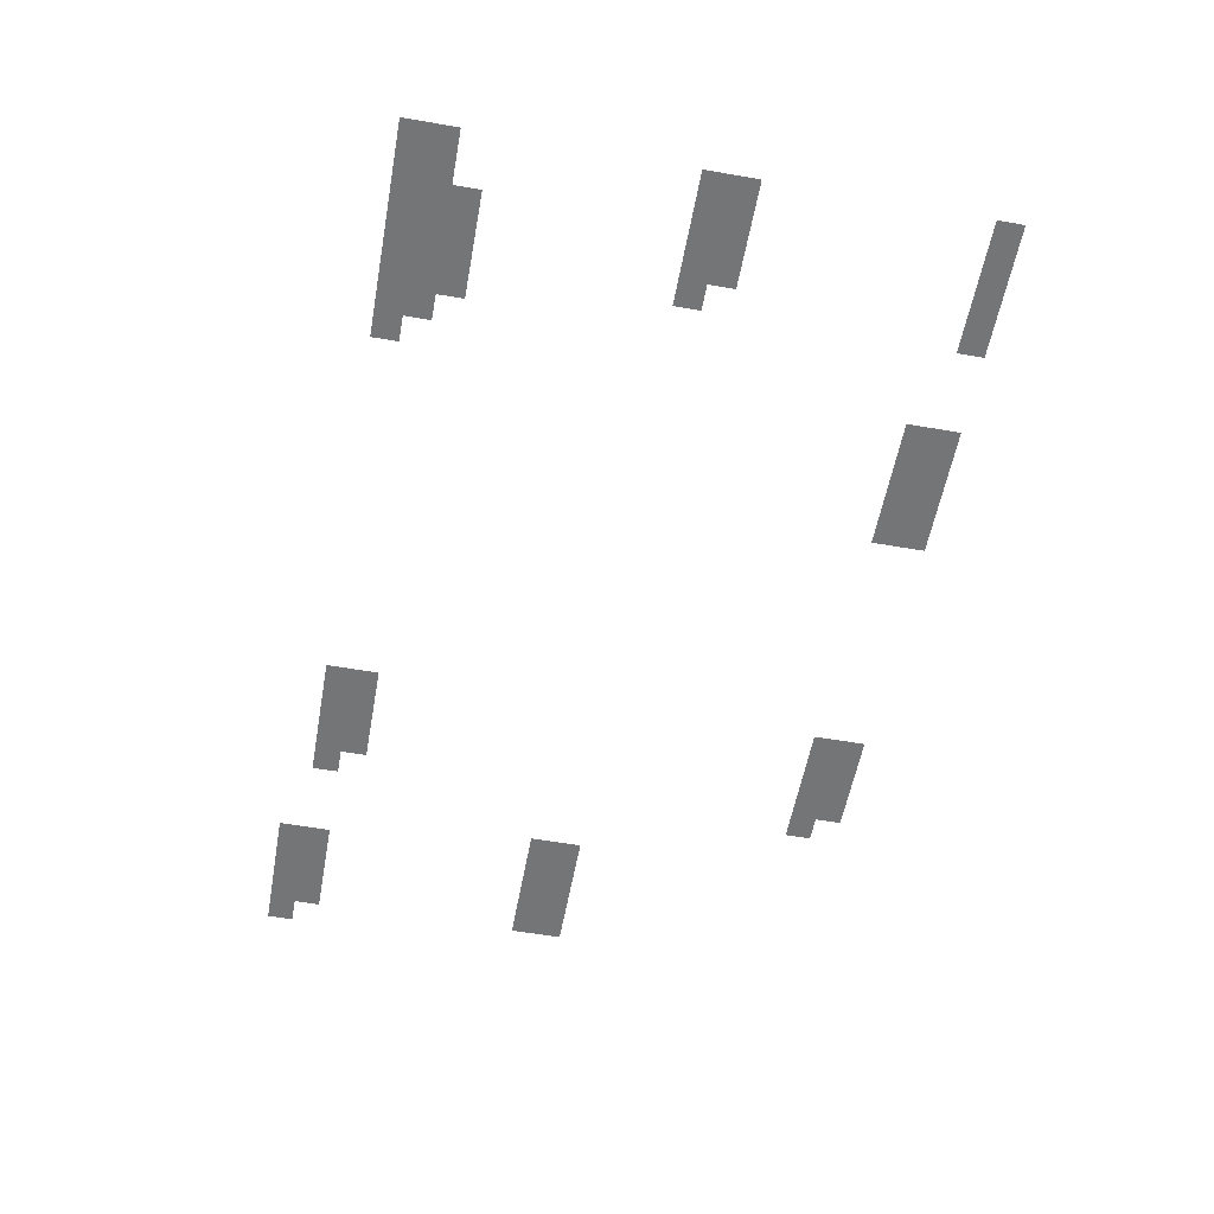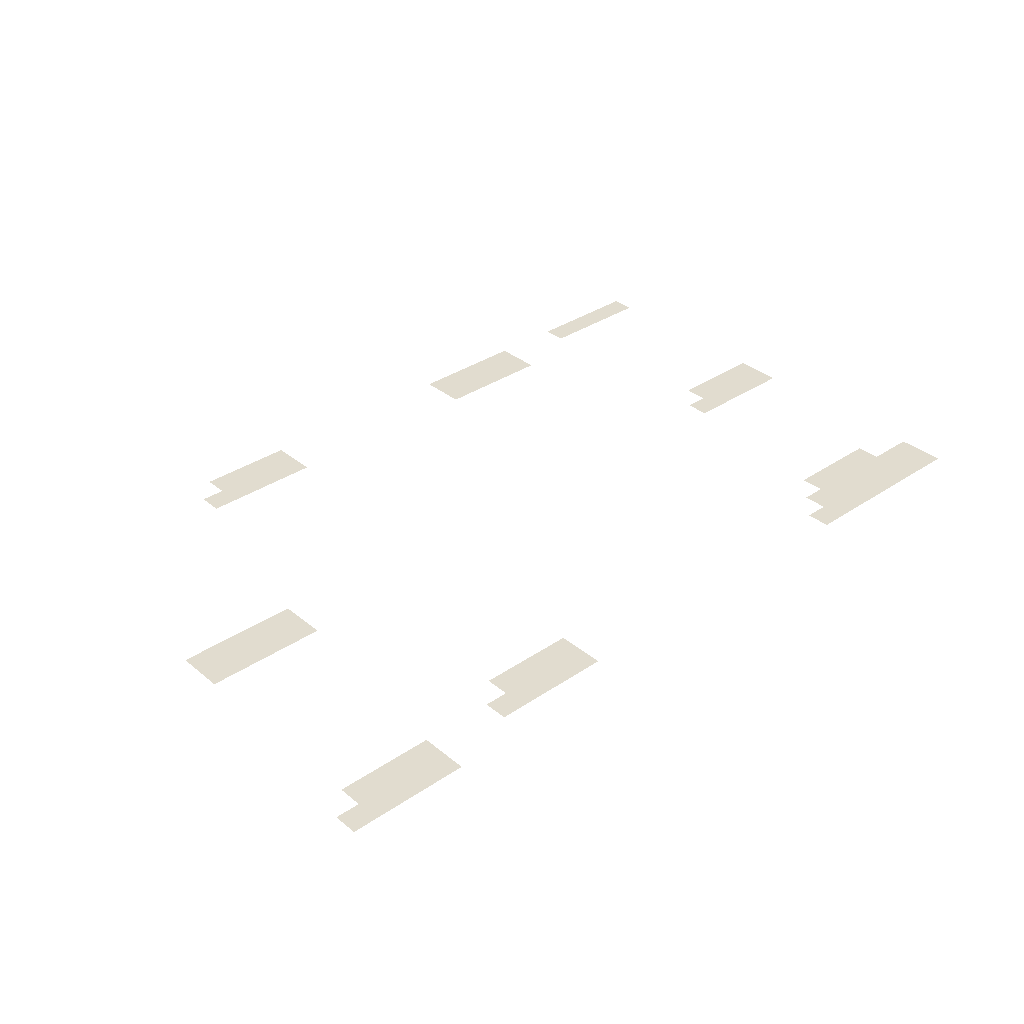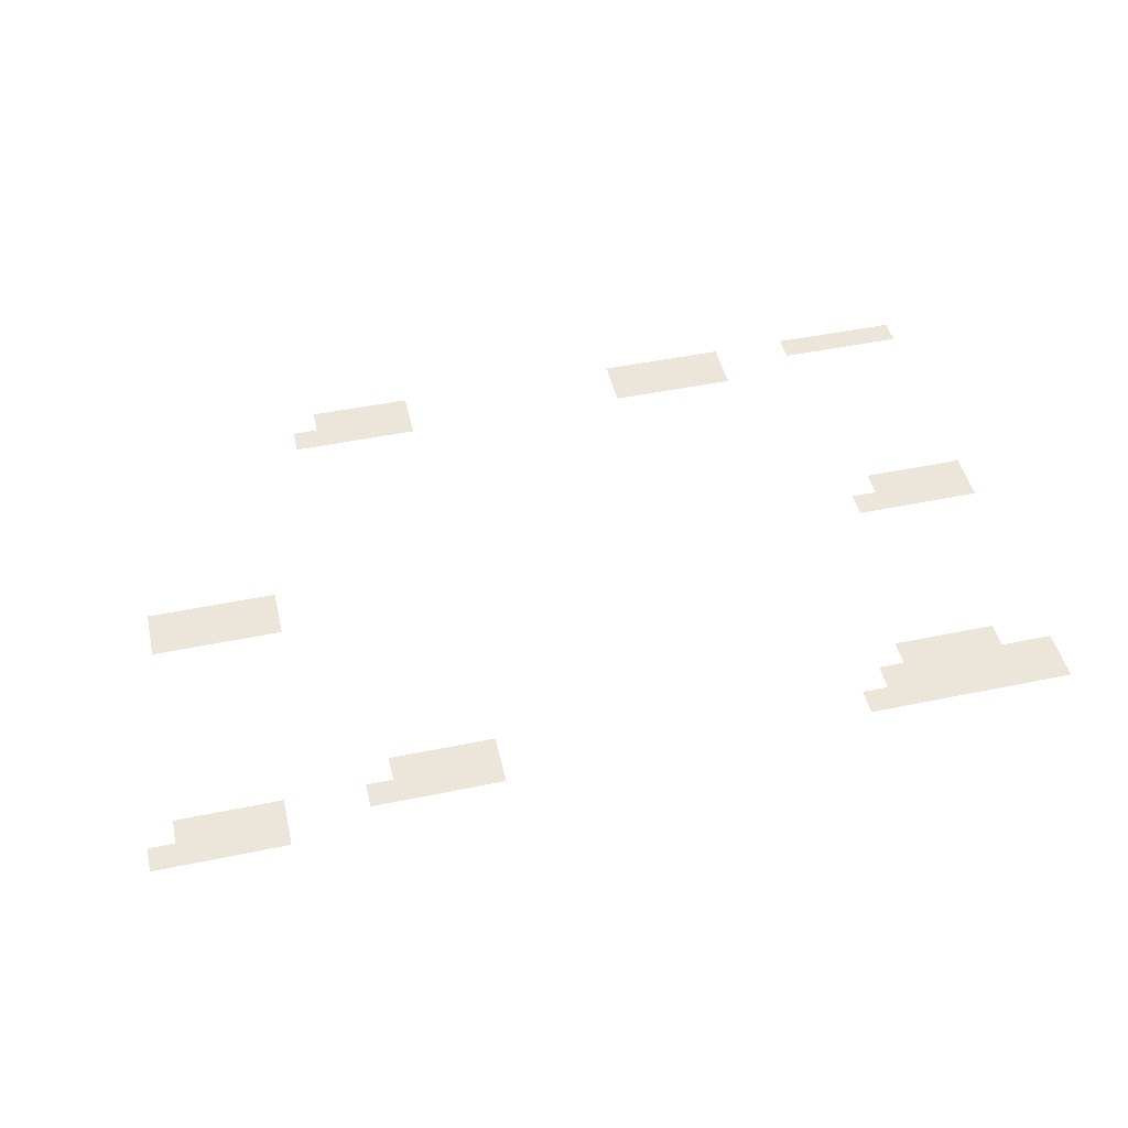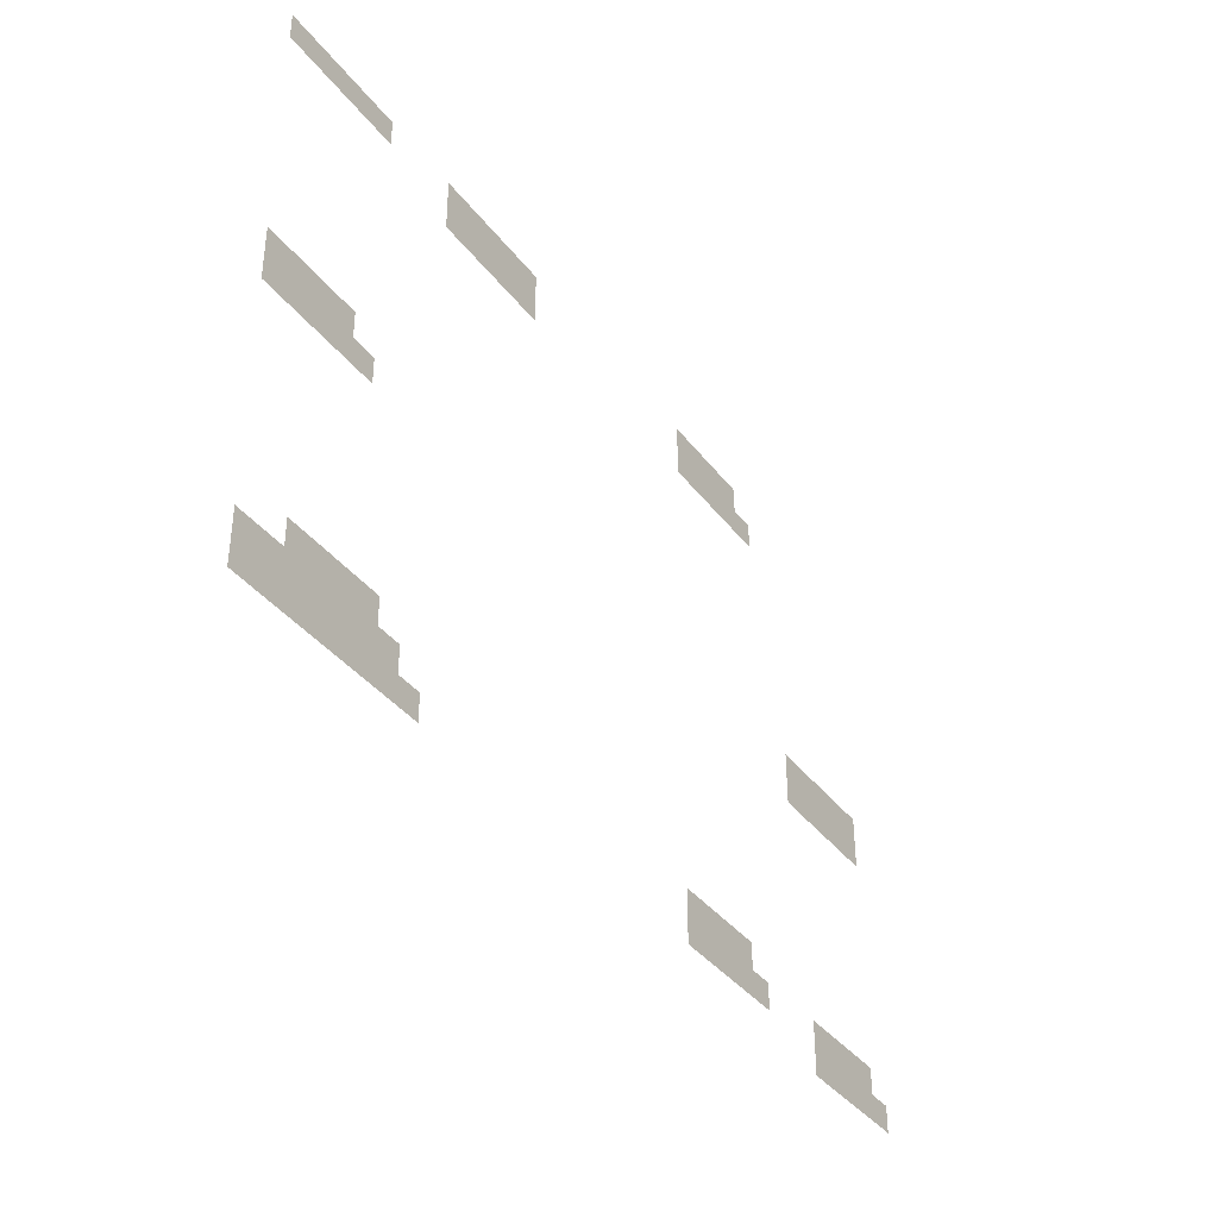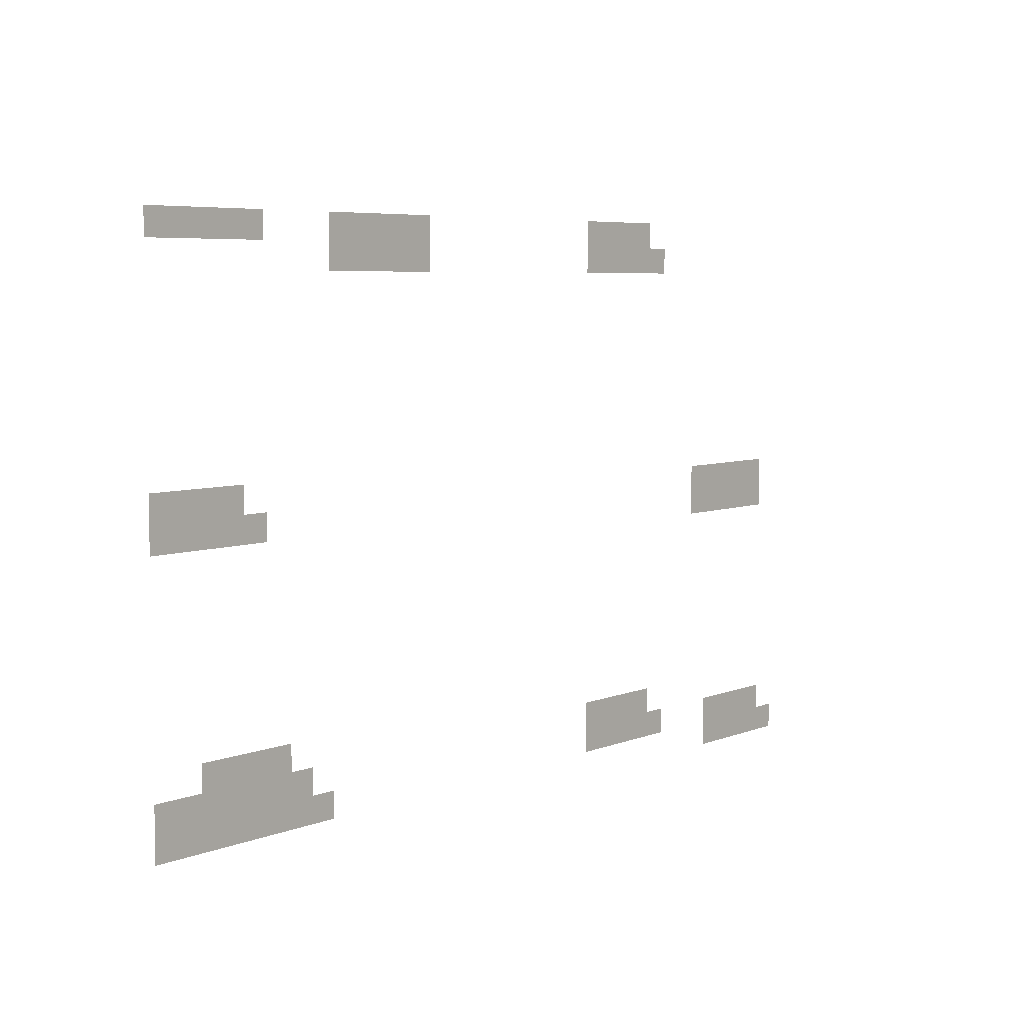
<metadata>
{"format":"obj","ext":"obj","renderer":"f3d","projection":"perspective","resolution":1024,"background":"white","views":[{"elev":-56.5,"azim":79.7,"up":"+Z"},{"elev":34.3,"azim":-42.3,"up":"+Z"},{"elev":47.2,"azim":-13.2,"up":"+Z"},{"elev":-37.5,"azim":122.6,"up":"+Y"},{"elev":6.1,"azim":130.8,"up":"+Y"}]}
</metadata>
<code>
v -1.6 -6.08 0
v -1.92 -6.08 0
v -1.92 -5.76 0
v -1.6 -5.76 0
v -1.92 -6.08 0
v -2.24 -6.08 0
v -2.24 -5.76 0
v -1.92 -5.76 0
v -2.24 -6.08 0
v -2.56 -6.08 0
v -2.56 -5.76 0
v -2.24 -5.76 0
v -2.56 -6.08 0
v -2.88 -6.08 0
v -2.88 -5.76 0
v -2.56 -5.76 0
v -2.88 -6.08 0
v -3.2 -6.08 0
v -3.2 -5.76 0
v -2.88 -5.76 0
v -4.16 -6.08 0
v -4.48 -6.08 0
v -4.48 -5.76 0
v -4.16 -5.76 0
v -4.48 -6.08 0
v -4.8 -6.08 0
v -4.8 -5.76 0
v -4.48 -5.76 0
v -4.8 -6.08 0
v -5.12 -6.08 0
v -5.12 -5.76 0
v -4.8 -5.76 0
v -5.12 -6.08 0
v -5.44 -6.08 0
v -5.44 -5.76 0
v -5.12 -5.76 0
v -5.44 -6.08 0
v -5.76 -6.08 0
v -5.76 -5.76 0
v -5.44 -5.76 0
v -8.64 -6.08 0
v -8.96 -6.08 0
v -8.96 -5.76 0
v -8.64 -5.76 0
v -8.96 -6.08 0
v -9.28 -6.08 0
v -9.28 -5.76 0
v -8.96 -5.76 0
v -9.28 -6.08 0
v -9.6 -6.08 0
v -9.6 -5.76 0
v -9.28 -5.76 0
v -9.6 -6.08 0
v -9.92 -6.08 0
v -9.92 -5.76 0
v -9.6 -5.76 0
v -4.16 -6.4 0
v -4.48 -6.4 0
v -4.48 -6.08 0
v -4.16 -6.08 0
v -4.48 -6.4 0
v -4.8 -6.4 0
v -4.8 -6.08 0
v -4.48 -6.08 0
v -4.8 -6.4 0
v -5.12 -6.4 0
v -5.12 -6.08 0
v -4.8 -6.08 0
v -5.12 -6.4 0
v -5.44 -6.4 0
v -5.44 -6.08 0
v -5.12 -6.08 0
v -5.44 -6.4 0
v -5.76 -6.4 0
v -5.76 -6.08 0
v -5.44 -6.08 0
v -8.64 -6.4 0
v -8.96 -6.4 0
v -8.96 -6.08 0
v -8.64 -6.08 0
v -8.96 -6.4 0
v -9.28 -6.4 0
v -9.28 -6.08 0
v -8.96 -6.08 0
v -9.28 -6.4 0
v -9.6 -6.4 0
v -9.6 -6.08 0
v -9.28 -6.08 0
v -9.6 -6.4 0
v -9.92 -6.4 0
v -9.92 -6.08 0
v -9.6 -6.08 0
v -9.92 -6.4 0
v -10.24 -6.4 0
v -10.24 -6.08 0
v -9.92 -6.08 0
v -1.6 -8.96 0
v -1.92 -8.96 0
v -1.92 -8.64 0
v -1.6 -8.64 0
v -1.92 -8.96 0
v -2.24 -8.96 0
v -2.24 -8.64 0
v -1.92 -8.64 0
v -2.24 -8.96 0
v -2.56 -8.96 0
v -2.56 -8.64 0
v -2.24 -8.64 0
v -2.56 -8.96 0
v -2.88 -8.96 0
v -2.88 -8.64 0
v -2.56 -8.64 0
v -1.6 -9.28 0
v -1.92 -9.28 0
v -1.92 -8.96 0
v -1.6 -8.96 0
v -1.92 -9.28 0
v -2.24 -9.28 0
v -2.24 -8.96 0
v -1.92 -8.96 0
v -2.24 -9.28 0
v -2.56 -9.28 0
v -2.56 -8.96 0
v -2.24 -8.96 0
v -2.56 -9.28 0
v -2.88 -9.28 0
v -2.88 -8.96 0
v -2.56 -8.96 0
v -2.88 -9.28 0
v -3.2 -9.28 0
v -3.2 -8.96 0
v -2.88 -8.96 0
v -10.88 -9.28 0
v -11.2 -9.28 0
v -11.2 -8.96 0
v -10.88 -8.96 0
v -11.2 -9.28 0
v -11.52 -9.28 0
v -11.52 -8.96 0
v -11.2 -8.96 0
v -11.52 -9.28 0
v -11.84 -9.28 0
v -11.84 -8.96 0
v -11.52 -8.96 0
v -11.84 -9.28 0
v -12.16 -9.28 0
v -12.16 -8.96 0
v -11.84 -8.96 0
v -12.16 -9.28 0
v -12.48 -9.28 0
v -12.48 -8.96 0
v -12.16 -8.96 0
v -10.88 -9.6 0
v -11.2 -9.6 0
v -11.2 -9.28 0
v -10.88 -9.28 0
v -11.2 -9.6 0
v -11.52 -9.6 0
v -11.52 -9.28 0
v -11.2 -9.28 0
v -11.52 -9.6 0
v -11.84 -9.6 0
v -11.84 -9.28 0
v -11.52 -9.28 0
v -11.84 -9.6 0
v -12.16 -9.6 0
v -12.16 -9.28 0
v -11.84 -9.28 0
v -12.16 -9.6 0
v -12.48 -9.6 0
v -12.48 -9.28 0
v -12.16 -9.28 0
v -2.24 -11.84 0
v -2.56 -11.84 0
v -2.56 -11.52 0
v -2.24 -11.52 0
v -2.56 -11.84 0
v -2.88 -11.84 0
v -2.88 -11.52 0
v -2.56 -11.52 0
v -2.88 -11.84 0
v -3.2 -11.84 0
v -3.2 -11.52 0
v -2.88 -11.52 0
v -3.2 -11.84 0
v -3.52 -11.84 0
v -3.52 -11.52 0
v -3.2 -11.52 0
v -1.6 -12.16 0
v -1.92 -12.16 0
v -1.92 -11.84 0
v -1.6 -11.84 0
v -1.92 -12.16 0
v -2.24 -12.16 0
v -2.24 -11.84 0
v -1.92 -11.84 0
v -2.24 -12.16 0
v -2.56 -12.16 0
v -2.56 -11.84 0
v -2.24 -11.84 0
v -2.56 -12.16 0
v -2.88 -12.16 0
v -2.88 -11.84 0
v -2.56 -11.84 0
v -2.88 -12.16 0
v -3.2 -12.16 0
v -3.2 -11.84 0
v -2.88 -11.84 0
v -3.2 -12.16 0
v -3.52 -12.16 0
v -3.52 -11.84 0
v -3.2 -11.84 0
v -3.52 -12.16 0
v -3.84 -12.16 0
v -3.84 -11.84 0
v -3.52 -11.84 0
v -8.64 -12.16 0
v -8.96 -12.16 0
v -8.96 -11.84 0
v -8.64 -11.84 0
v -8.96 -12.16 0
v -9.28 -12.16 0
v -9.28 -11.84 0
v -8.96 -11.84 0
v -9.28 -12.16 0
v -9.6 -12.16 0
v -9.6 -11.84 0
v -9.28 -11.84 0
v -9.6 -12.16 0
v -9.92 -12.16 0
v -9.92 -11.84 0
v -9.6 -11.84 0
v -1.6 -12.48 0
v -1.92 -12.48 0
v -1.92 -12.16 0
v -1.6 -12.16 0
v -1.92 -12.48 0
v -2.24 -12.48 0
v -2.24 -12.16 0
v -1.92 -12.16 0
v -2.24 -12.48 0
v -2.56 -12.48 0
v -2.56 -12.16 0
v -2.24 -12.16 0
v -2.56 -12.48 0
v -2.88 -12.48 0
v -2.88 -12.16 0
v -2.56 -12.16 0
v -2.88 -12.48 0
v -3.2 -12.48 0
v -3.2 -12.16 0
v -2.88 -12.16 0
v -3.2 -12.48 0
v -3.52 -12.48 0
v -3.52 -12.16 0
v -3.2 -12.16 0
v -3.52 -12.48 0
v -3.84 -12.48 0
v -3.84 -12.16 0
v -3.52 -12.16 0
v -3.84 -12.48 0
v -4.16 -12.48 0
v -4.16 -12.16 0
v -3.84 -12.16 0
v -8.64 -12.48 0
v -8.96 -12.48 0
v -8.96 -12.16 0
v -8.64 -12.16 0
v -8.96 -12.48 0
v -9.28 -12.48 0
v -9.28 -12.16 0
v -8.96 -12.16 0
v -9.28 -12.48 0
v -9.6 -12.48 0
v -9.6 -12.16 0
v -9.28 -12.16 0
v -9.6 -12.48 0
v -9.92 -12.48 0
v -9.92 -12.16 0
v -9.6 -12.16 0
v -9.92 -12.48 0
v -10.24 -12.48 0
v -10.24 -12.16 0
v -9.92 -12.16 0
v -11.2 -12.48 0
v -11.52 -12.48 0
v -11.52 -12.16 0
v -11.2 -12.16 0
v -11.52 -12.48 0
v -11.84 -12.48 0
v -11.84 -12.16 0
v -11.52 -12.16 0
v -11.84 -12.48 0
v -12.16 -12.48 0
v -12.16 -12.16 0
v -11.84 -12.16 0
v -12.16 -12.48 0
v -12.48 -12.48 0
v -12.48 -12.16 0
v -12.16 -12.16 0
v -11.2 -12.8 0
v -11.52 -12.8 0
v -11.52 -12.48 0
v -11.2 -12.48 0
v -11.52 -12.8 0
v -11.84 -12.8 0
v -11.84 -12.48 0
v -11.52 -12.48 0
v -11.84 -12.8 0
v -12.16 -12.8 0
v -12.16 -12.48 0
v -11.84 -12.48 0
v -12.16 -12.8 0
v -12.48 -12.8 0
v -12.48 -12.48 0
v -12.16 -12.48 0
v -12.48 -12.8 0
v -12.8 -12.8 0
v -12.8 -12.48 0
v -12.48 -12.48 0
g CastleOutDoors_mesh_0006
f 1 2 3 4
f 5 6 7 8
f 9 10 11 12
f 13 14 15 16
f 17 18 19 20
f 21 22 23 24
f 25 26 27 28
f 29 30 31 32
f 33 34 35 36
f 37 38 39 40
f 41 42 43 44
f 45 46 47 48
f 49 50 51 52
f 53 54 55 56
f 57 58 59 60
f 61 62 63 64
f 65 66 67 68
f 69 70 71 72
f 73 74 75 76
f 77 78 79 80
f 81 82 83 84
f 85 86 87 88
f 89 90 91 92
f 93 94 95 96
f 97 98 99 100
f 101 102 103 104
f 105 106 107 108
f 109 110 111 112
f 113 114 115 116
f 117 118 119 120
f 121 122 123 124
f 125 126 127 128
f 129 130 131 132
f 133 134 135 136
f 137 138 139 140
f 141 142 143 144
f 145 146 147 148
f 149 150 151 152
f 153 154 155 156
f 157 158 159 160
f 161 162 163 164
f 165 166 167 168
f 169 170 171 172
f 173 174 175 176
f 177 178 179 180
f 181 182 183 184
f 185 186 187 188
f 189 190 191 192
f 193 194 195 196
f 197 198 199 200
f 201 202 203 204
f 205 206 207 208
f 209 210 211 212
f 213 214 215 216
f 217 218 219 220
f 221 222 223 224
f 225 226 227 228
f 229 230 231 232
f 233 234 235 236
f 237 238 239 240
f 241 242 243 244
f 245 246 247 248
f 249 250 251 252
f 253 254 255 256
f 257 258 259 260
f 261 262 263 264
f 265 266 267 268
f 269 270 271 272
f 273 274 275 276
f 277 278 279 280
f 281 282 283 284
f 285 286 287 288
f 289 290 291 292
f 293 294 295 296
f 297 298 299 300
f 301 302 303 304
f 305 306 307 308
f 309 310 311 312
f 313 314 315 316
f 317 318 319 320

</code>
